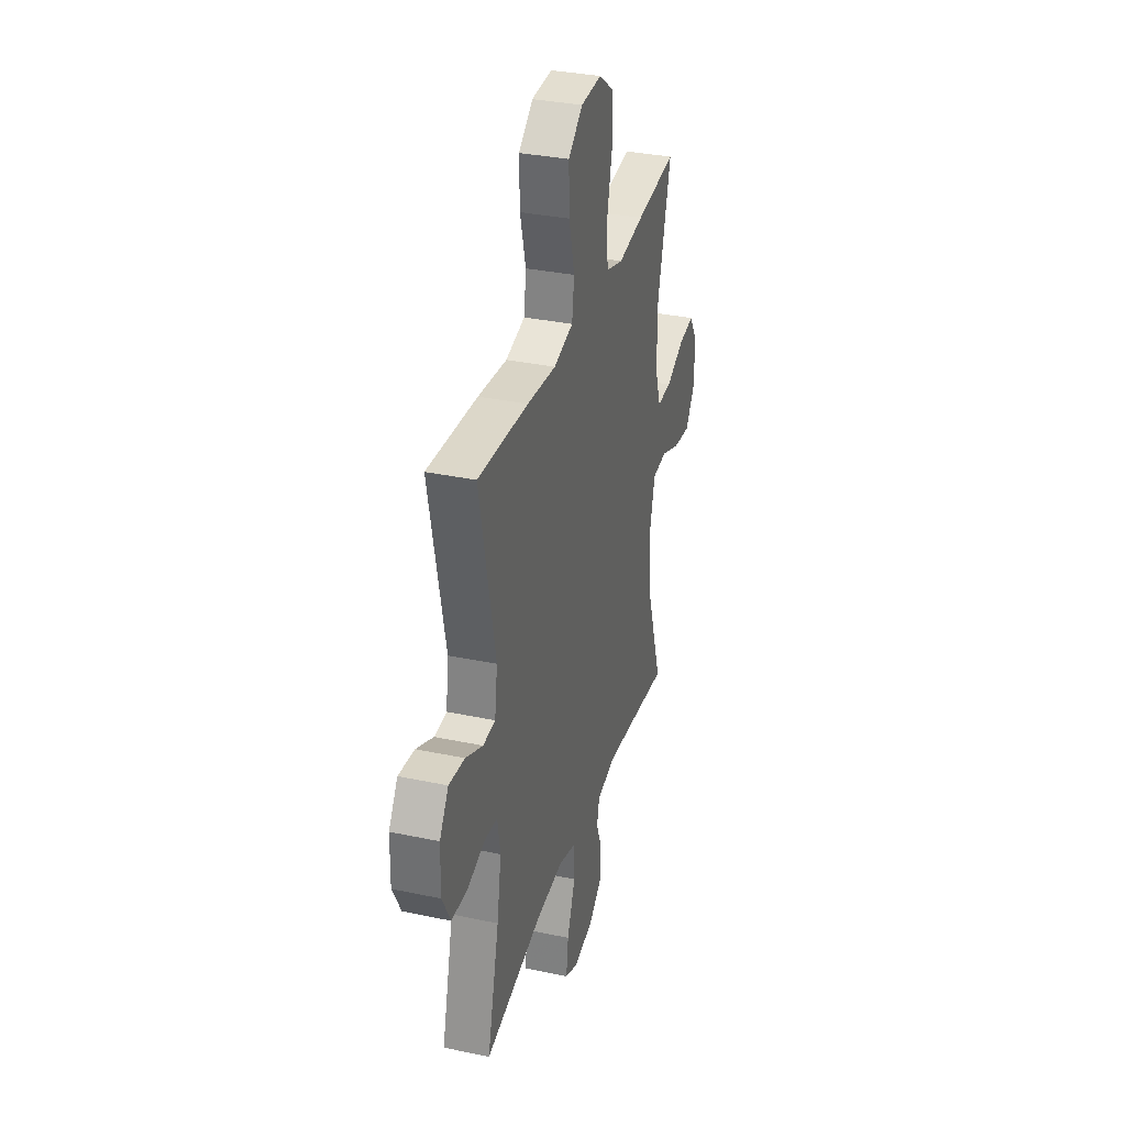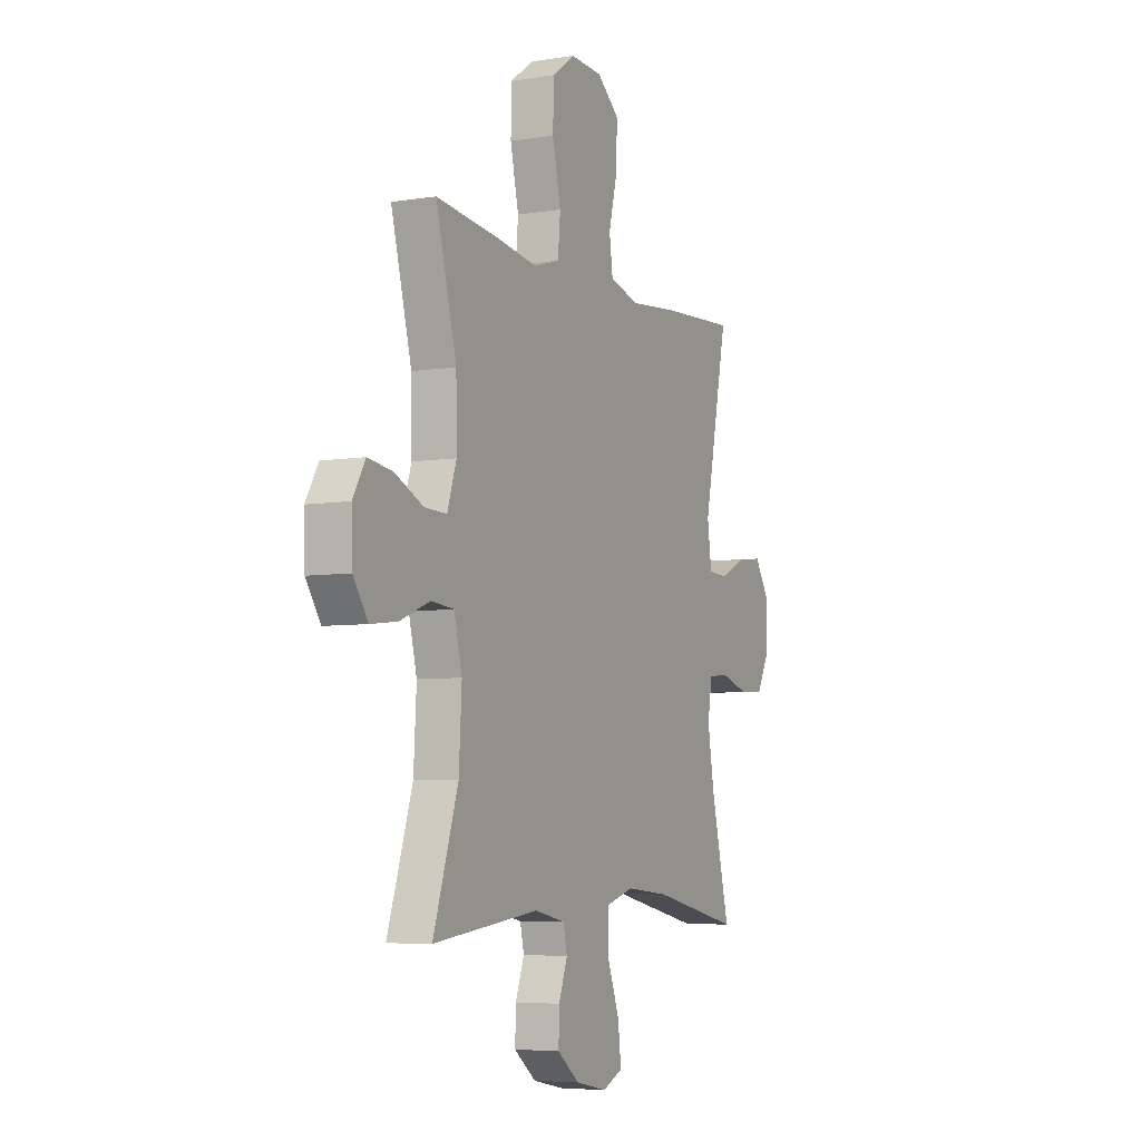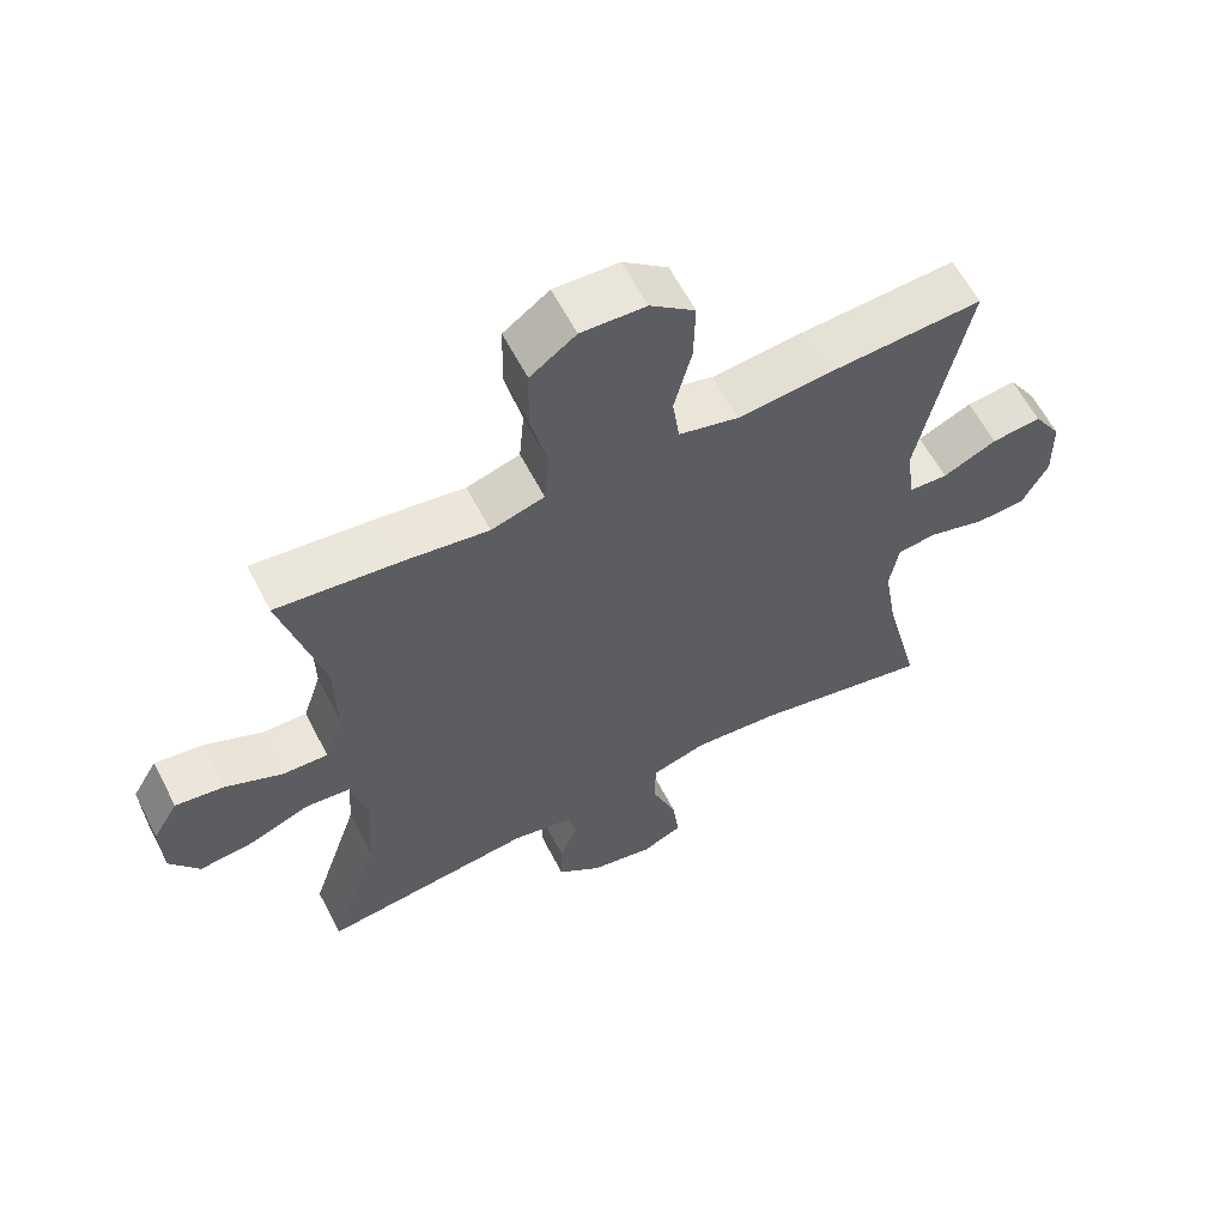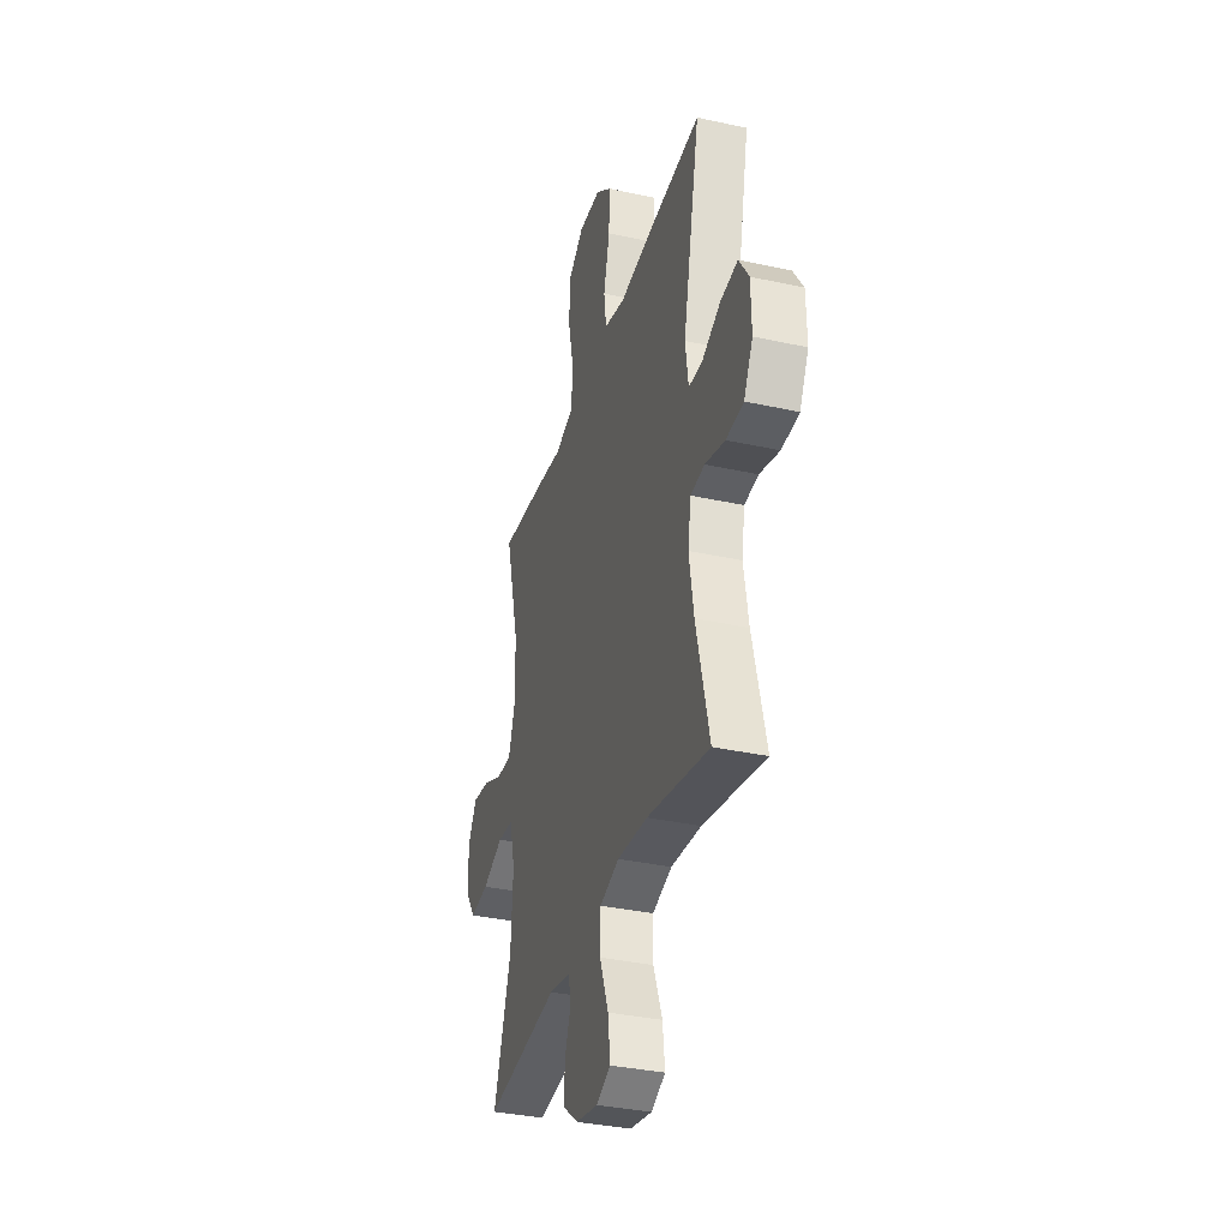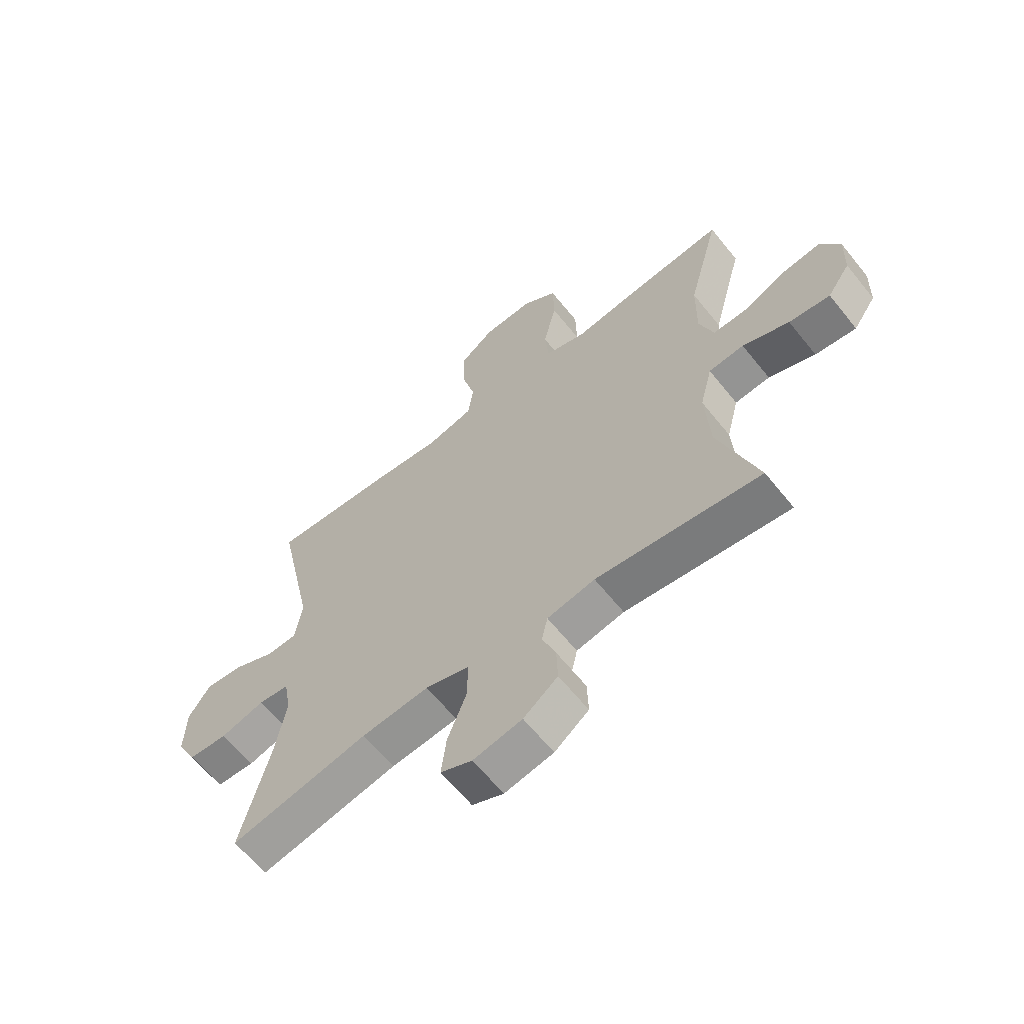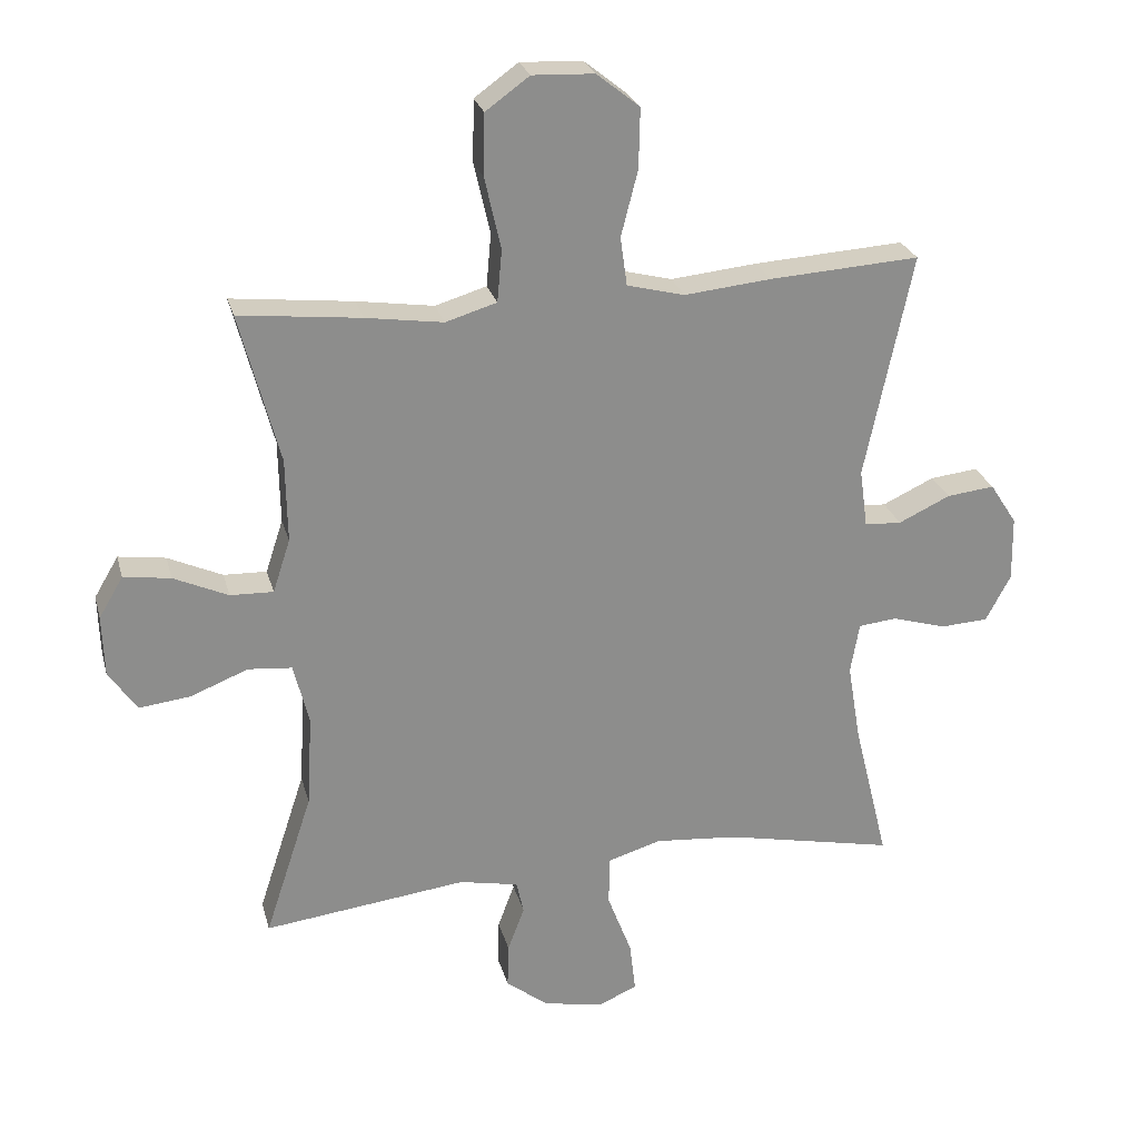
<metadata>
{"format":"obj","ext":"obj","renderer":"f3d","projection":"perspective","resolution":1024,"background":"white","views":[{"elev":33.6,"azim":106.1,"up":"+Z"},{"elev":-5.9,"azim":-64.0,"up":"+Z"},{"elev":60.9,"azim":-27.2,"up":"+Z"},{"elev":-35.1,"azim":73.7,"up":"+Z"},{"elev":-63.4,"azim":-141.2,"up":"+Z"},{"elev":25.6,"azim":-14.1,"up":"+Z"}]}
</metadata>
<code>
v -0.5 0.07 0.5
v -0.319 0.07 0.48
v -0.204 0.07 0.463
v -0.128 0.07 0.486
v -0.121 0.07 0.564
v -0.145 0.07 0.67
v -0.143 0.07 0.762
v -0.078 0.07 0.809
v 0.014 0.07 0.805
v 0.078 0.07 0.754
v 0.076 0.07 0.665
v 0.051 0.07 0.567
v 0.061 0.07 0.495
v 0.147 0.07 0.473
v 0.276 0.07 0.486
v 0.5 0.07 0.5
v 0.43 0.07 0.165
v 0.442 0.07 0.078
v 0.497 0.07 0.075
v 0.574 0.07 0.111
v 0.645 0.07 0.119
v 0.685 0.07 0.057
v 0.687 0.07 -0.039
v 0.65 0.07 -0.109
v 0.579 0.07 -0.113
v 0.498 0.07 -0.089
v 0.441 0.07 -0.095
v 0.428 0.07 -0.171
v 0.447 0.07 -0.285
v 0.5 0.07 -0.5
v 0.246 0.07 -0.447
v 0.122 0.07 -0.436
v 0.042 0.07 -0.46
v 0.041 0.07 -0.534
v 0.077 0.07 -0.629
v 0.086 0.07 -0.705
v 0.028 0.07 -0.731
v -0.062 0.07 -0.713
v -0.125 0.07 -0.664
v -0.123 0.07 -0.597
v -0.098 0.07 -0.53
v -0.109 0.07 -0.481
v -0.197 0.07 -0.463
v -0.5 0.07 -0.5
v -0.429 0.07 -0.284
v -0.421 0.07 -0.146
v -0.444 0.07 -0.055
v -0.509 0.07 -0.049
v -0.595 0.07 -0.083
v -0.671 0.07 -0.092
v -0.713 0.07 -0.031
v -0.716 0.07 0.06
v -0.68 0.07 0.121
v -0.61 0.07 0.111
v -0.529 0.07 0.074
v -0.465 0.07 0.072
v -0.439 0.07 0.151
v -0.441 0.07 0.276
v -0.5 0 0.5
v -0.319 0 0.48
v -0.204 0 0.463
v -0.128 0 0.486
v -0.121 0 0.564
v -0.145 0 0.67
v -0.143 0 0.762
v -0.078 0 0.809
v 0.014 0 0.805
v 0.078 0 0.754
v 0.076 0 0.665
v 0.051 0 0.567
v 0.061 0 0.495
v 0.147 0 0.473
v 0.276 0 0.486
v 0.5 0 0.5
v 0.43 0 0.165
v 0.442 0 0.078
v 0.497 0 0.075
v 0.574 0 0.111
v 0.645 0 0.119
v 0.685 0 0.057
v 0.687 0 -0.039
v 0.65 0 -0.109
v 0.579 0 -0.113
v 0.498 0 -0.089
v 0.441 0 -0.095
v 0.428 0 -0.171
v 0.447 0 -0.285
v 0.5 0 -0.5
v 0.246 0 -0.447
v 0.122 0 -0.436
v 0.042 0 -0.46
v 0.041 0 -0.534
v 0.077 0 -0.629
v 0.086 0 -0.705
v 0.028 0 -0.731
v -0.062 0 -0.713
v -0.125 0 -0.664
v -0.123 0 -0.597
v -0.098 0 -0.53
v -0.109 0 -0.481
v -0.197 0 -0.463
v -0.5 0 -0.5
v -0.429 0 -0.284
v -0.421 0 -0.146
v -0.444 0 -0.055
v -0.509 0 -0.049
v -0.595 0 -0.083
v -0.671 0 -0.092
v -0.713 0 -0.031
v -0.716 0 0.06
v -0.68 0 0.121
v -0.61 0 0.111
v -0.529 0 0.074
v -0.465 0 0.072
v -0.439 0 0.151
v -0.441 0 0.276
f 52 53 54 55
f 52 55 56
f 51 52 56
f 48 49 50 51
f 48 51 56
f 47 48 56
f 46 47 56 57
f 43 44 45
f 42 43 45 46
f 38 39 40 41
f 36 37 38 41
f 34 35 36 41
f 33 34 41 42
f 32 33 42 46
f 29 30 31
f 28 29 31 32
f 27 28 32 46
f 23 24 25 26
f 19 20 21 22
f 18 19 22 23
f 14 15 16 17
f 13 14 17 18
f 9 10 11 12
f 9 12 13
f 8 9 13
f 5 6 7 8
f 4 5 8 13
f 3 4 13 18
f 58 1 2 3
f 57 58 3 18
f 26 27 46 57
f 18 23 26 57
f 113 112 111 110
f 114 113 110
f 114 110 109
f 109 108 107 106
f 114 109 106
f 114 106 105
f 115 114 105 104
f 103 102 101
f 104 103 101 100
f 99 98 97 96
f 99 96 95 94
f 99 94 93 92
f 100 99 92 91
f 104 100 91 90
f 89 88 87
f 90 89 87 86
f 104 90 86 85
f 84 83 82 81
f 80 79 78 77
f 81 80 77 76
f 75 74 73 72
f 76 75 72 71
f 70 69 68 67
f 71 70 67
f 71 67 66
f 66 65 64 63
f 71 66 63 62
f 76 71 62 61
f 61 60 59 116
f 76 61 116 115
f 115 104 85 84
f 115 84 81 76
f 1 59 60 2
f 2 60 61 3
f 3 61 62 4
f 4 62 63 5
f 5 63 64 6
f 6 64 65 7
f 7 65 66 8
f 8 66 67 9
f 9 67 68 10
f 10 68 69 11
f 11 69 70 12
f 12 70 71 13
f 13 71 72 14
f 14 72 73 15
f 15 73 74 16
f 16 74 75 17
f 17 75 76 18
f 18 76 77 19
f 19 77 78 20
f 20 78 79 21
f 21 79 80 22
f 22 80 81 23
f 23 81 82 24
f 24 82 83 25
f 25 83 84 26
f 26 84 85 27
f 27 85 86 28
f 28 86 87 29
f 29 87 88 30
f 30 88 89 31
f 31 89 90 32
f 32 90 91 33
f 33 91 92 34
f 34 92 93 35
f 35 93 94 36
f 36 94 95 37
f 37 95 96 38
f 38 96 97 39
f 39 97 98 40
f 40 98 99 41
f 41 99 100 42
f 42 100 101 43
f 43 101 102 44
f 44 102 103 45
f 45 103 104 46
f 46 104 105 47
f 47 105 106 48
f 48 106 107 49
f 49 107 108 50
f 50 108 109 51
f 51 109 110 52
f 52 110 111 53
f 53 111 112 54
f 54 112 113 55
f 55 113 114 56
f 56 114 115 57
f 57 115 116 58
f 58 116 59 1

</code>
